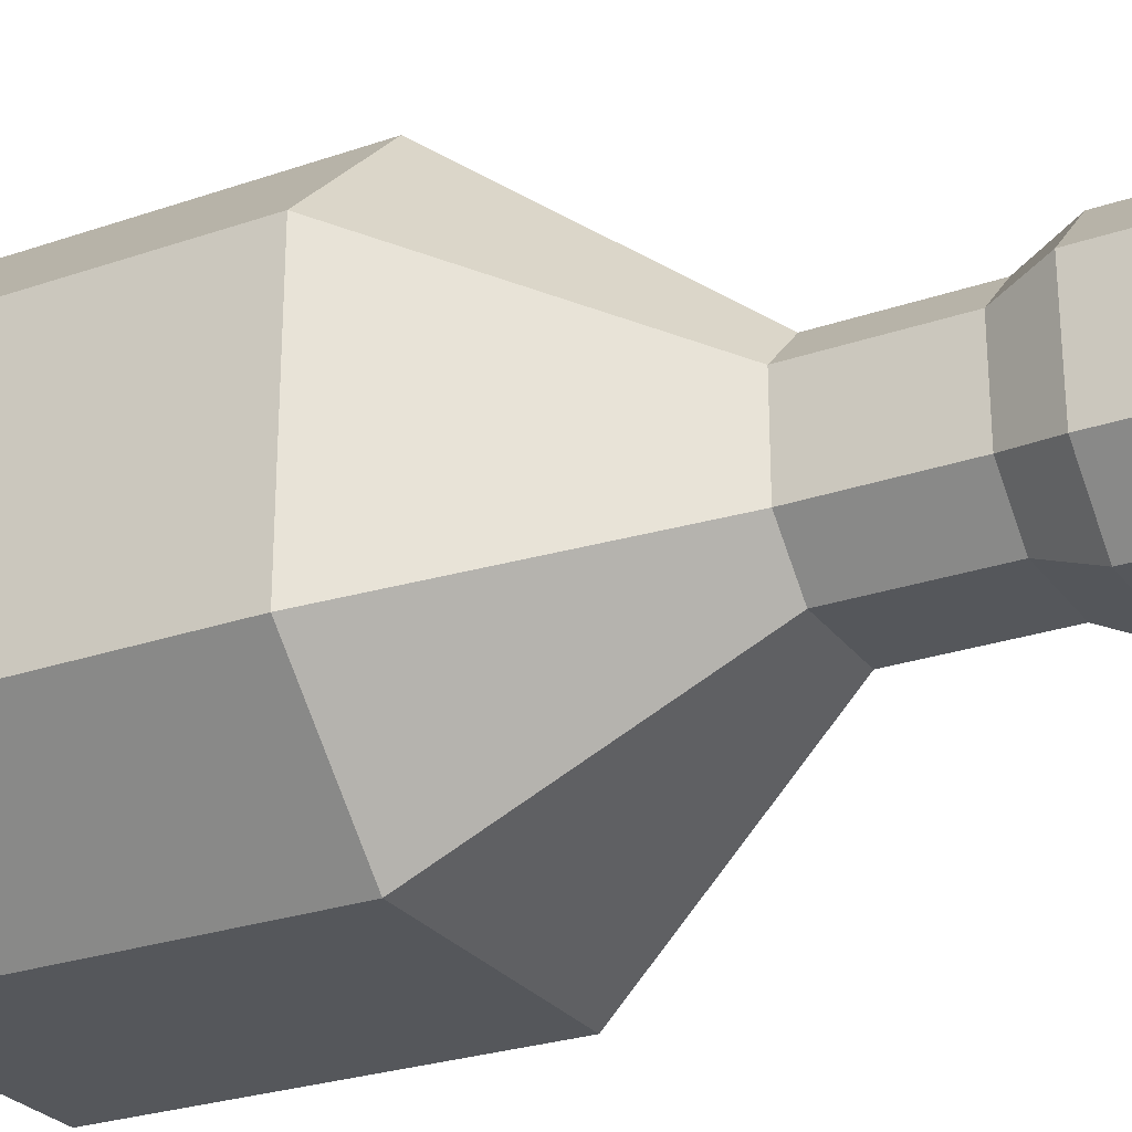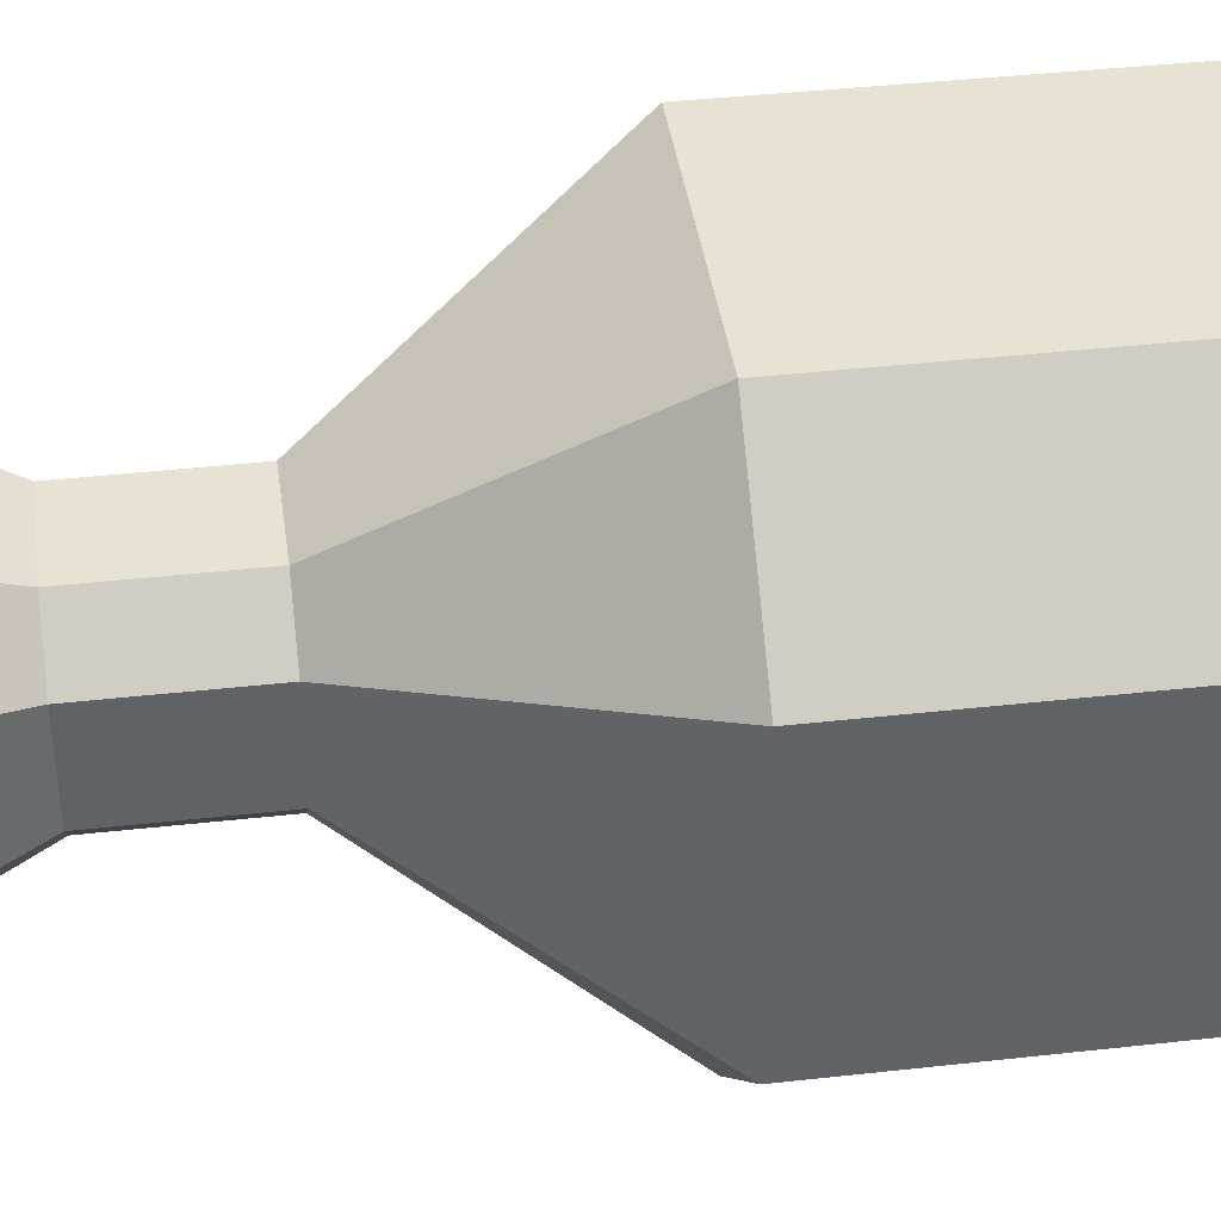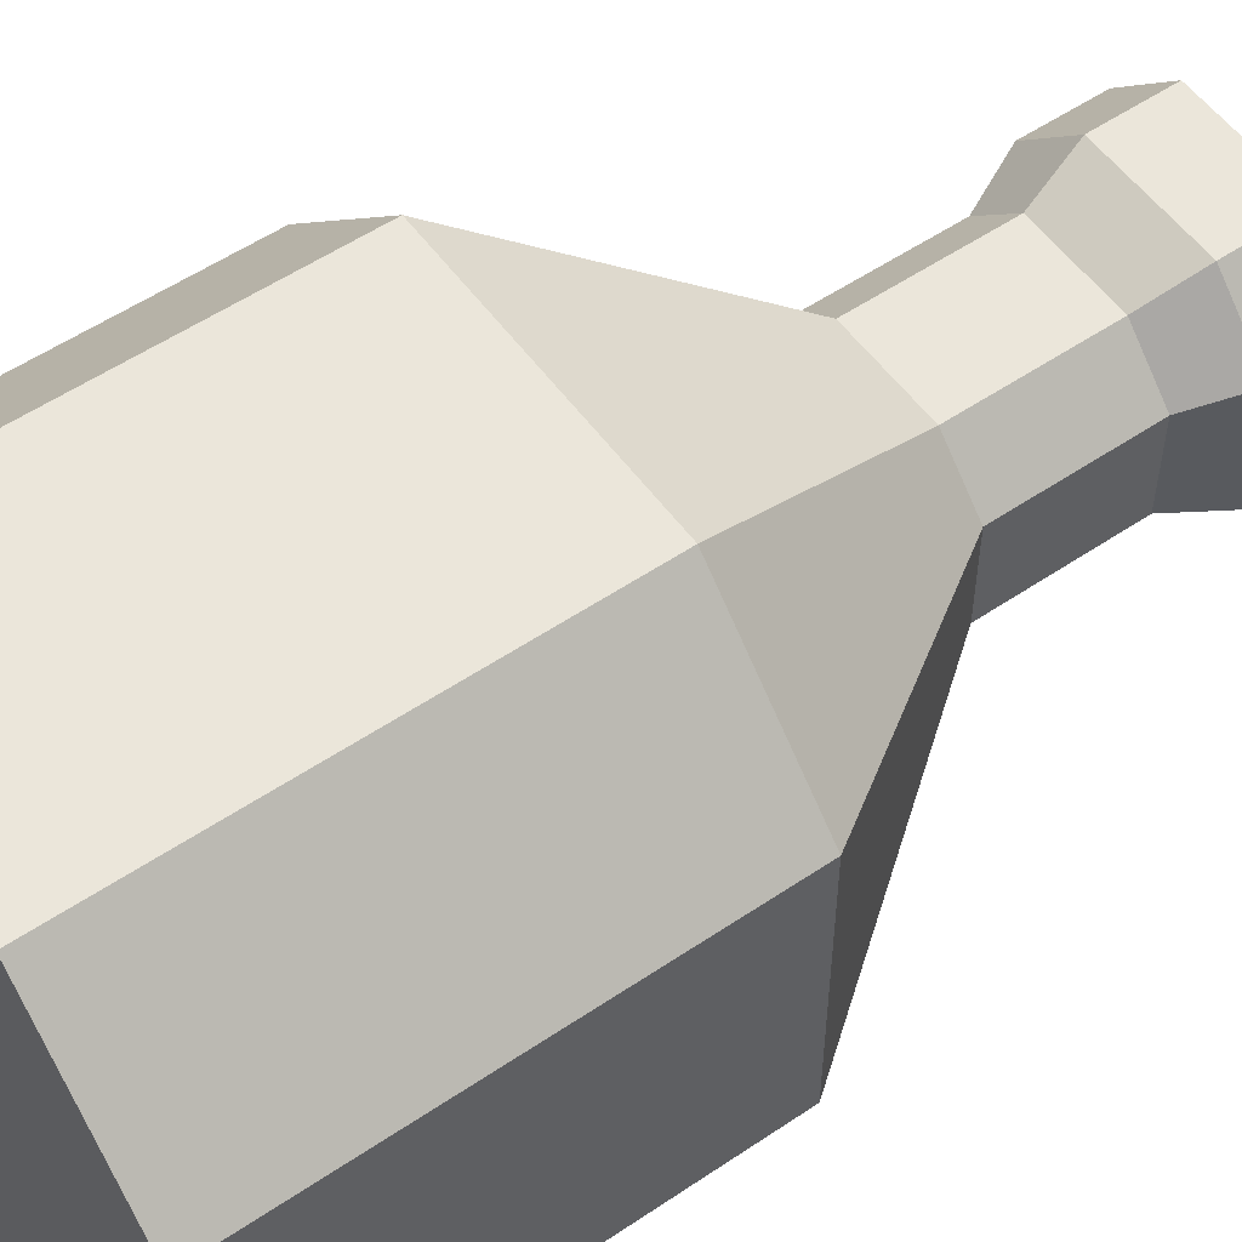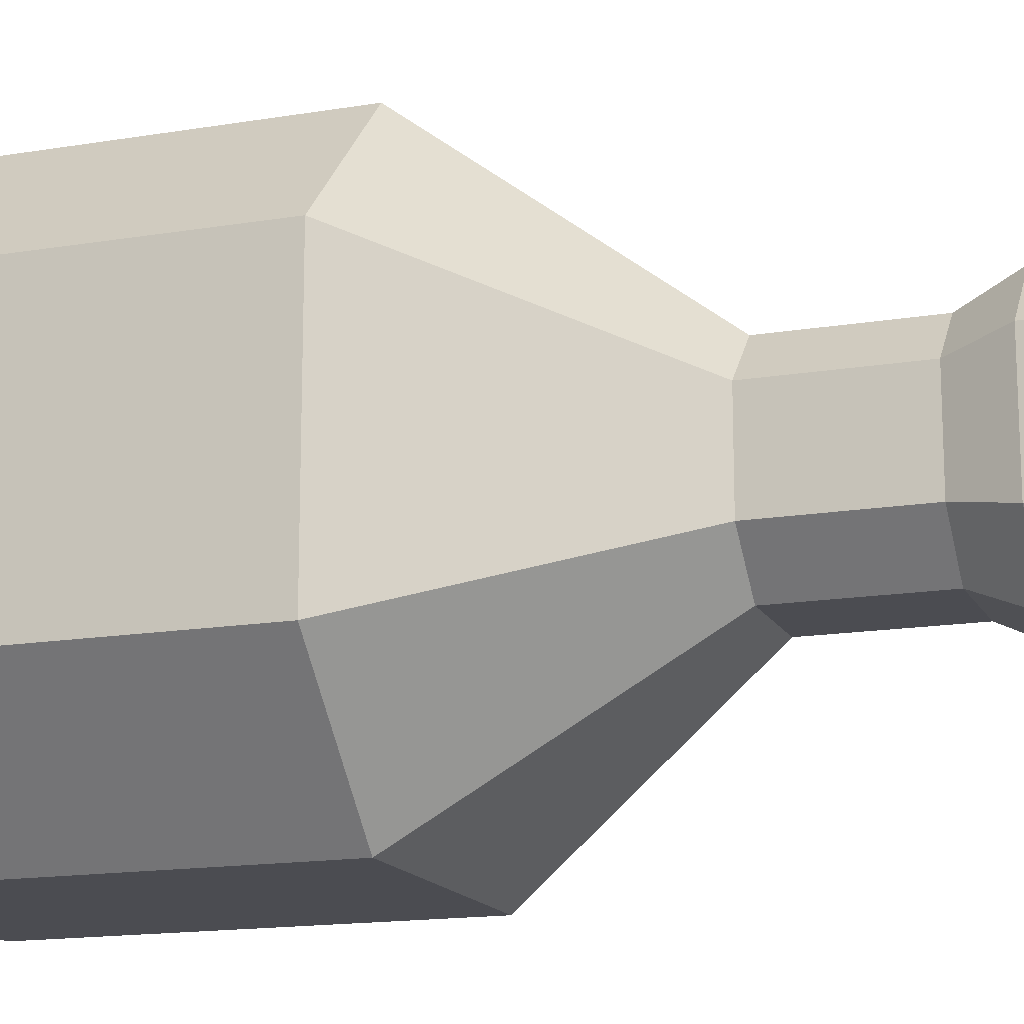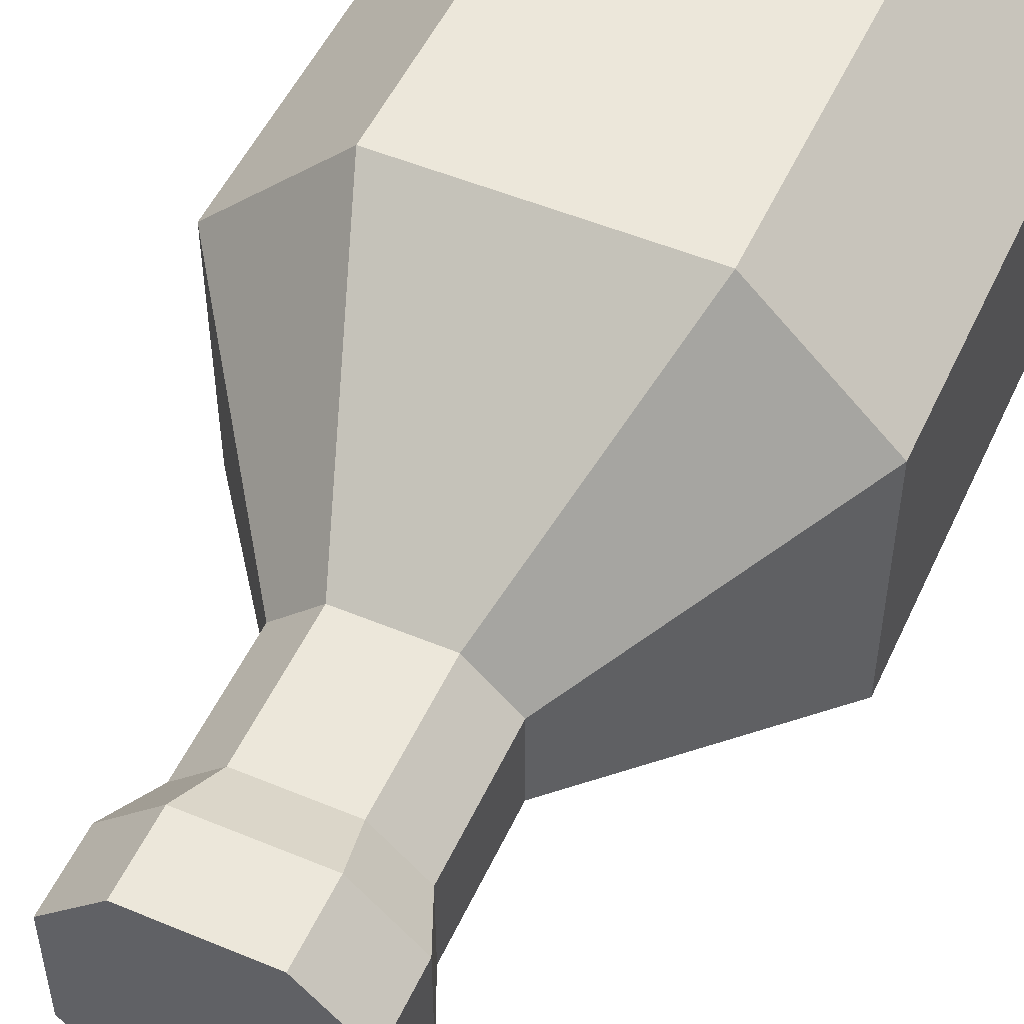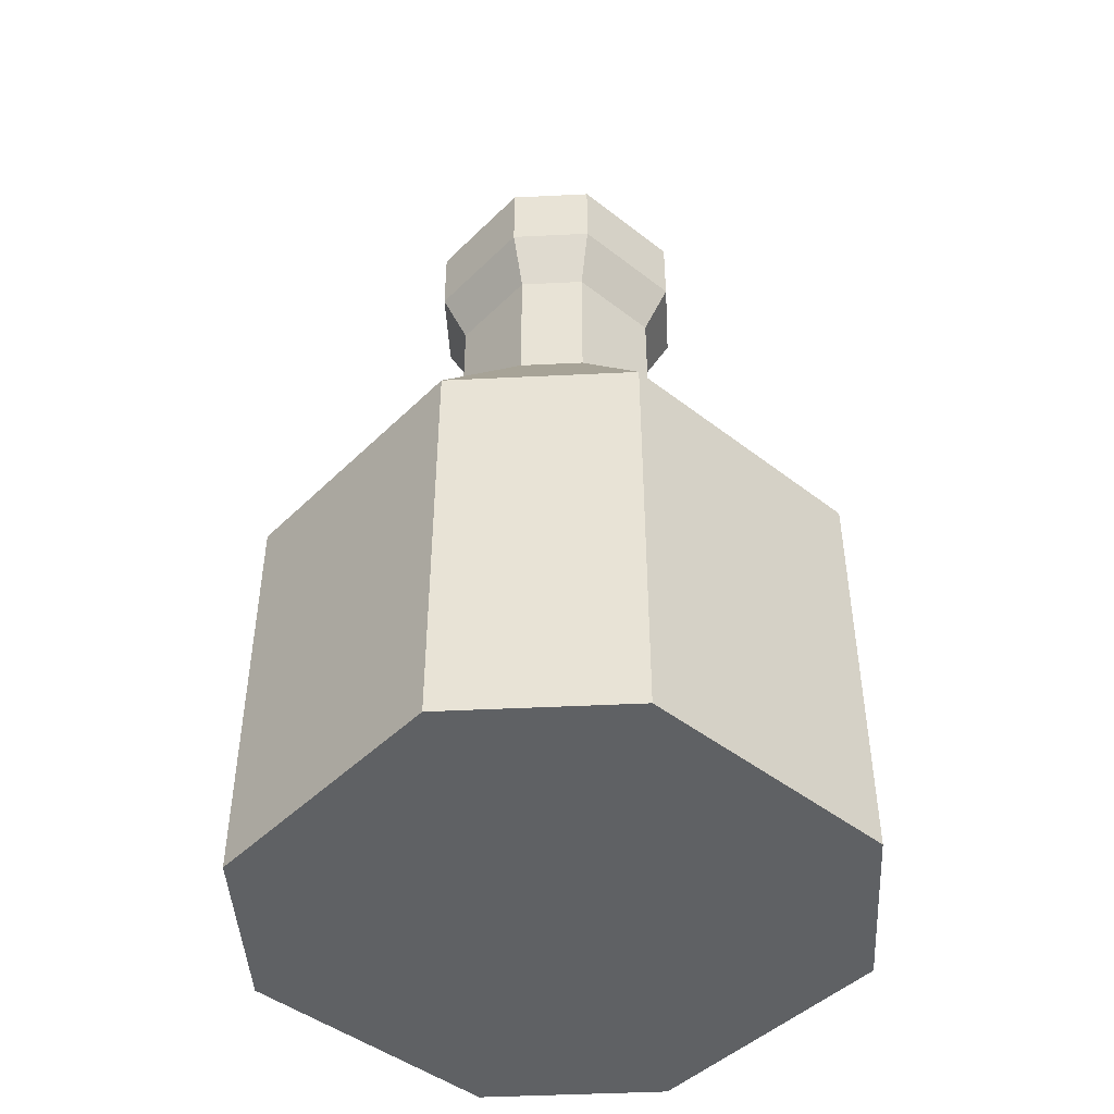
<metadata>
{"format":"obj","ext":"obj","renderer":"f3d","projection":"perspective","resolution":1024,"background":"white","views":[{"elev":-26.7,"azim":118.3,"up":"+Z"},{"elev":39.9,"azim":-97.9,"up":"+Z"},{"elev":54.9,"azim":54.5,"up":"+Z"},{"elev":-15.5,"azim":109.5,"up":"+Z"},{"elev":51.5,"azim":-155.7,"up":"+Z"},{"elev":-45.6,"azim":48.2,"up":"+Y"}]}
</metadata>
<code>
o bottleLarge
v 0.625 0 -1.225
v 0.625 1.9 -1.225
v 1.225 1.9 -0.625
v 1.225 0 -0.625
v -0.625 1.9 -1.225
v -0.625 0 -1.225
v -1.225 0 -0.625
v -1.225 1.9 -0.625
v -1.225 -0 0.625
v -0.625 -0 1.225
v -0.625 1.9 1.225
v -1.225 1.9 0.625
v 1.225 -0 0.625
v 1.225 1.9 0.625
v 0.625 1.9 1.225
v 0.625 -0 1.225
v 0.2243 3 -0.4396
v -0.2243 3 -0.4396
v -0.2243 3.65 -0.4396
v 0.2243 3.65 -0.4396
v -0.4396 3 0.2243
v -0.2243 3 0.4396
v -0.2243 3.65 0.4396
v -0.4396 3.65 0.2243
v 0.4396 3 -0.2243
v 0.4396 3.65 -0.2243
v -0.4396 3 -0.2243
v -0.4396 3.65 -0.2243
v 0.2243 3 0.4396
v 0.4396 3 0.2243
v 0.4396 3.65 0.2243
v 0.2243 3.65 0.4396
v 0.2804 3.9 -0.5495
v -0.2804 3.9 -0.5495
v -0.2804 4.25 -0.5495
v 0.2804 4.25 -0.5495
v 0.5495 3.9 -0.2804
v 0.5495 4.25 0.2804
v 0.5495 4.25 -0.2804
v 0.2804 4.25 0.5495
v -0.2804 4.25 0.5495
v -0.5495 4.25 -0.2804
v -0.5495 4.25 0.2804
v -0.5495 3.9 -0.2804
v 0.5495 3.9 0.2804
v 0.2804 3.9 0.5495
v -0.5495 3.9 0.2804
v -0.2804 3.9 0.5495
f 1 2 3
f 3 4 1
f 5 6 7
f 7 8 5
f 9 10 11
f 11 12 9
f 13 14 15
f 15 16 13
f 1 6 5
f 5 2 1
f 8 7 9
f 9 12 8
f 4 3 14
f 14 13 4
f 10 16 15
f 15 11 10
f 17 18 19
f 19 20 17
f 21 22 23
f 23 24 21
f 25 17 20
f 20 26 25
f 18 27 28
f 28 19 18
f 29 30 31
f 31 32 29
f 25 26 31
f 31 30 25
f 22 29 32
f 32 23 22
f 28 27 21
f 21 24 28
f 25 3 2
f 2 17 25
f 11 22 21
f 21 12 11
f 11 15 29
f 29 22 11
f 2 5 18
f 18 17 2
f 27 8 12
f 12 21 27
f 15 14 30
f 30 29 15
f 27 18 5
f 5 8 27
f 14 3 25
f 25 30 14
f 33 34 35
f 35 36 33
f 26 20 33
f 33 37 26
f 38 39 36
f 36 40 38
f 36 35 40
f 35 41 40
f 35 42 41
f 42 43 41
f 19 28 44
f 44 34 19
f 26 37 45
f 45 31 26
f 20 19 34
f 34 33 20
f 46 45 38
f 38 40 46
f 37 39 38
f 38 45 37
f 34 44 42
f 42 35 34
f 47 48 41
f 41 43 47
f 48 46 40
f 40 41 48
f 37 33 36
f 36 39 37
f 42 44 47
f 47 43 42
f 24 23 48
f 48 47 24
f 47 44 28
f 28 24 47
f 4 13 16
f 16 1 4
f 16 10 1
f 10 6 1
f 10 9 6
f 9 7 6
f 23 32 46
f 46 48 23
f 32 31 45
f 45 46 32

</code>
